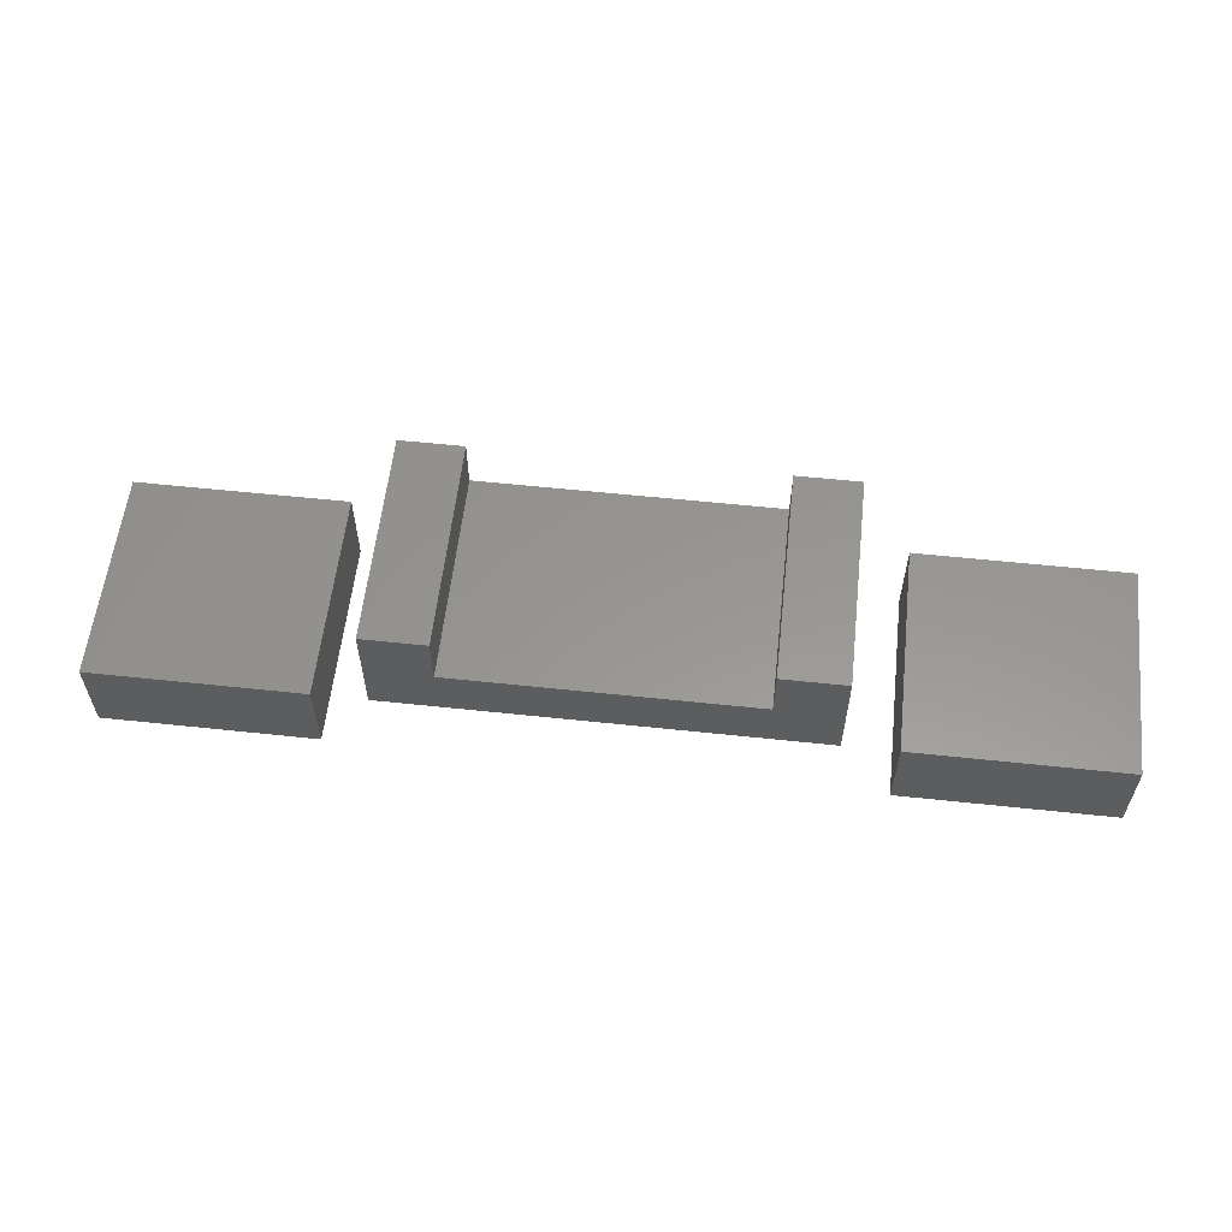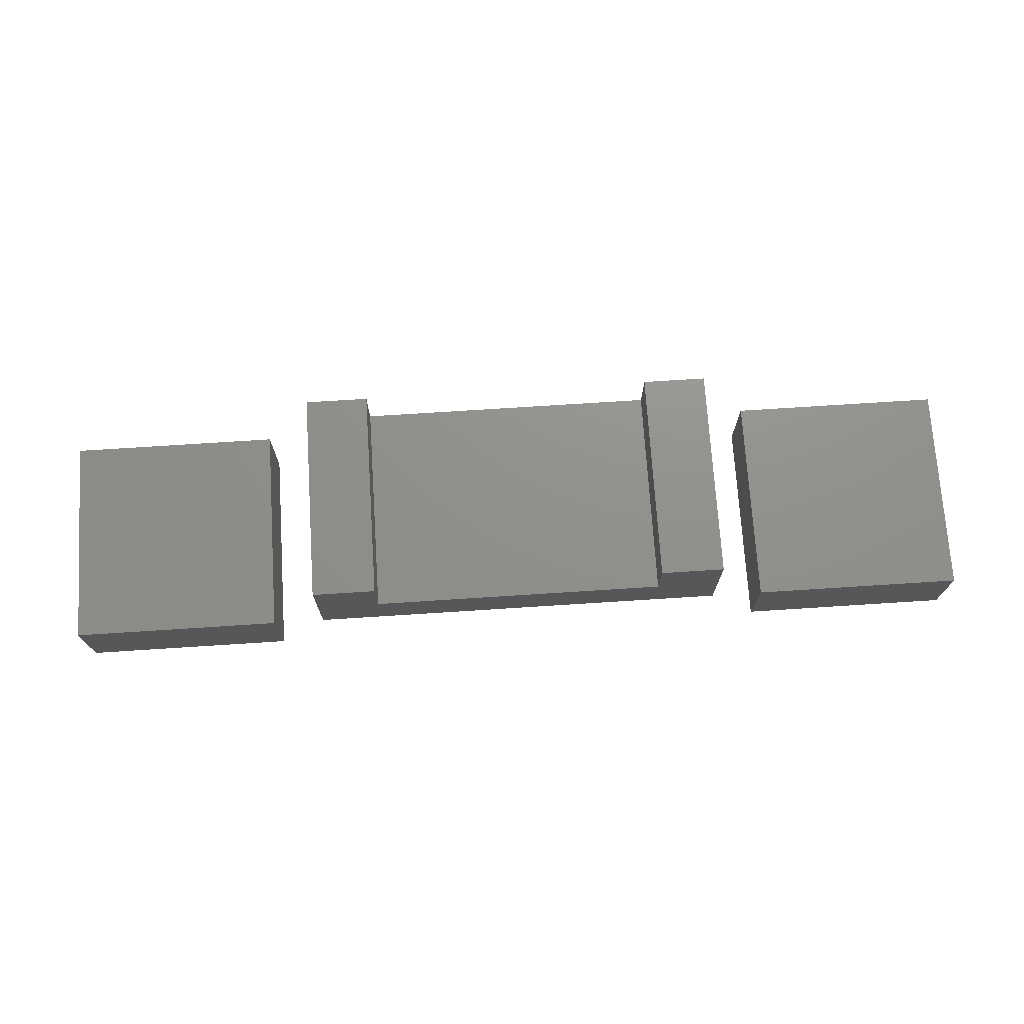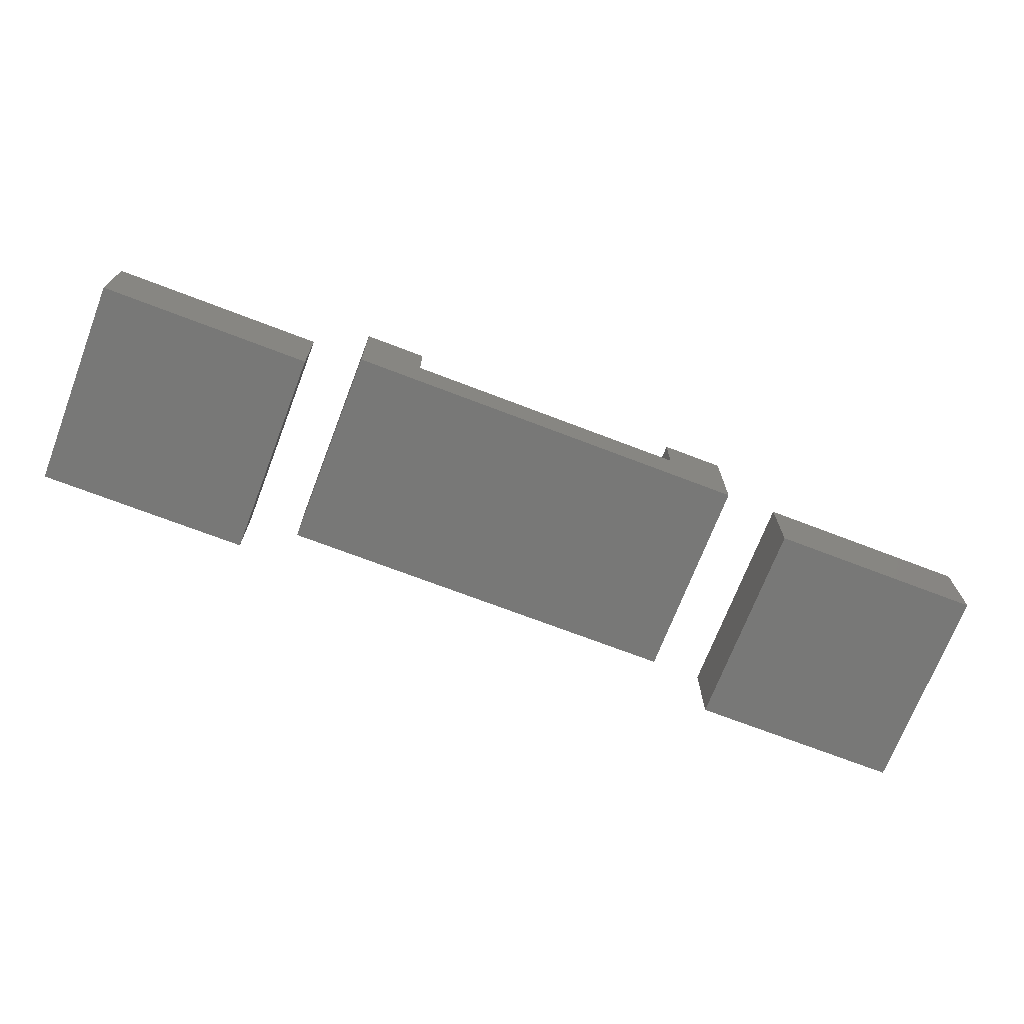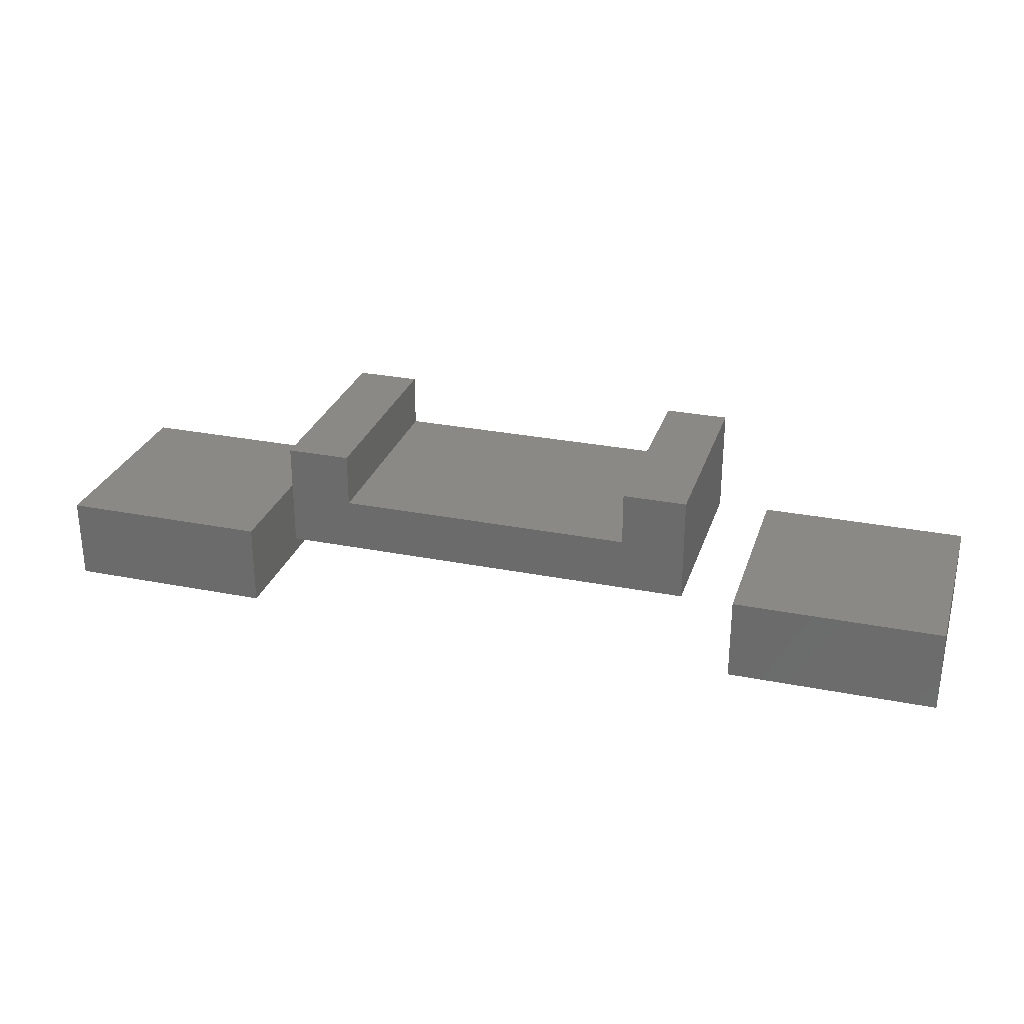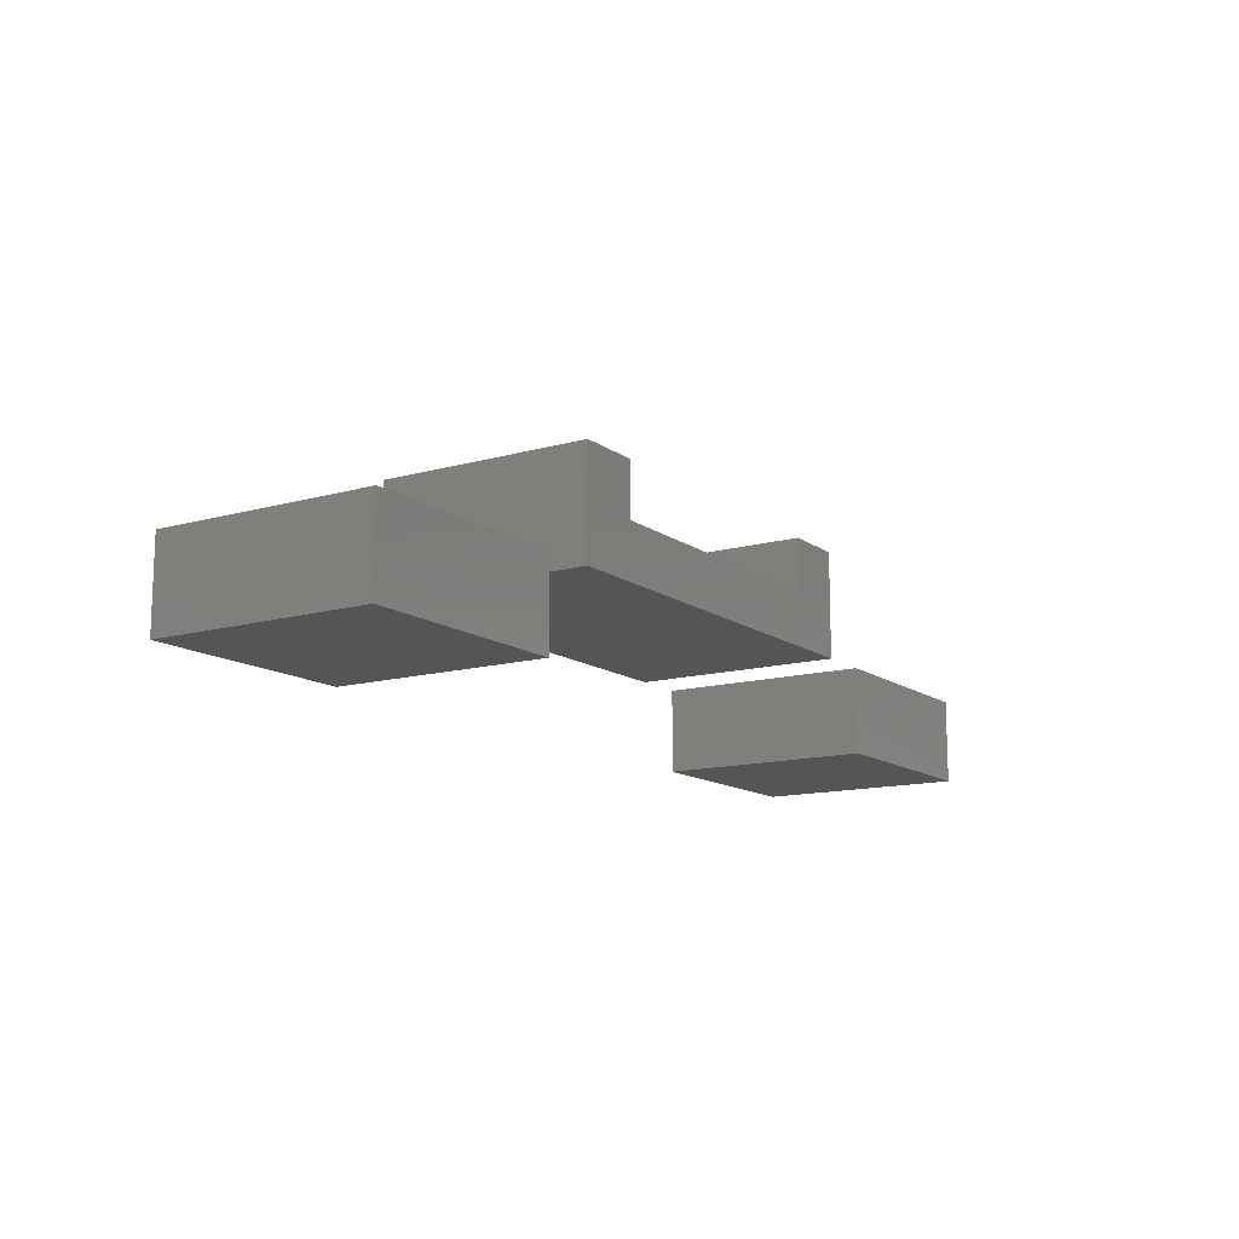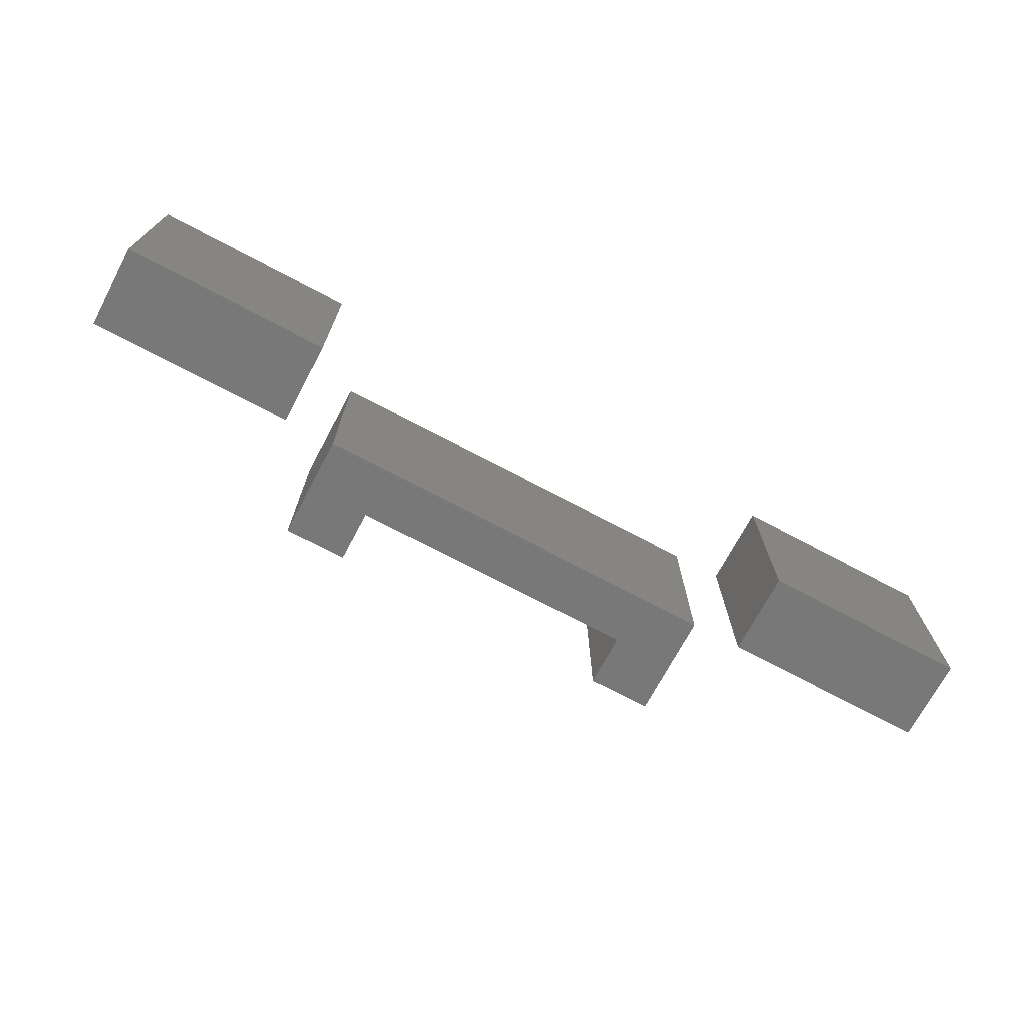
<metadata>
{"format":"stl","ext":"stl","renderer":"f3d","projection":"perspective","resolution":1024,"background":"white","views":[{"elev":58.2,"azim":6.3,"up":"+Z"},{"elev":72.5,"azim":-3.7,"up":"+Z"},{"elev":-70.9,"azim":-21.0,"up":"+Z"},{"elev":28.2,"azim":-163.3,"up":"+Z"},{"elev":-13.1,"azim":-57.2,"up":"+Z"},{"elev":-71.4,"azim":152.0,"up":"+Y"}]}
</metadata>
<code>
# stl→obj: 32 verts, 52 faces
v 20 -10 5
v 20 10 -5
v 20 10 5
v 20 -10 -5
v -20 10 5
v -14 -10 5
v -14 10 5
v -20 -10 5
v 14 10 5
v 14 -10 5
v -20 -10 -5
v -20 10 -5
v 14 10 0
v -14 10 0
v -14 -10 0
v 14 -10 0
v -25 -10 -5
v -25 10 -13
v -25 10 -5
v -25 -10 -13
v -45 10 -5
v -45 -10 -5
v -45 -10 -13
v -45 10 -13
v 45 -10 -5
v 45 10 -13
v 45 10 -5
v 45 -10 -13
v 25 10 -5
v 25 -10 -5
v 25 -10 -13
v 25 10 -13
f 1 2 3
f 2 1 4
f 5 6 7
f 6 5 8
f 9 1 3
f 1 9 10
f 11 2 4
f 2 11 12
f 11 5 12
f 5 11 8
f 3 13 9
f 13 2 14
f 2 13 3
f 14 5 7
f 14 12 5
f 12 14 2
f 8 15 6
f 15 11 16
f 11 15 8
f 16 1 10
f 16 4 1
f 4 16 11
f 16 9 13
f 9 16 10
f 14 16 13
f 16 14 15
f 6 14 7
f 14 6 15
f 17 18 19
f 18 17 20
f 21 17 19
f 17 21 22
f 23 18 20
f 18 23 24
f 23 21 24
f 21 23 22
f 18 21 19
f 21 18 24
f 23 17 22
f 17 23 20
f 25 26 27
f 26 25 28
f 29 25 27
f 25 29 30
f 31 26 28
f 26 31 32
f 31 29 32
f 29 31 30
f 26 29 27
f 29 26 32
f 31 25 30
f 25 31 28

</code>
